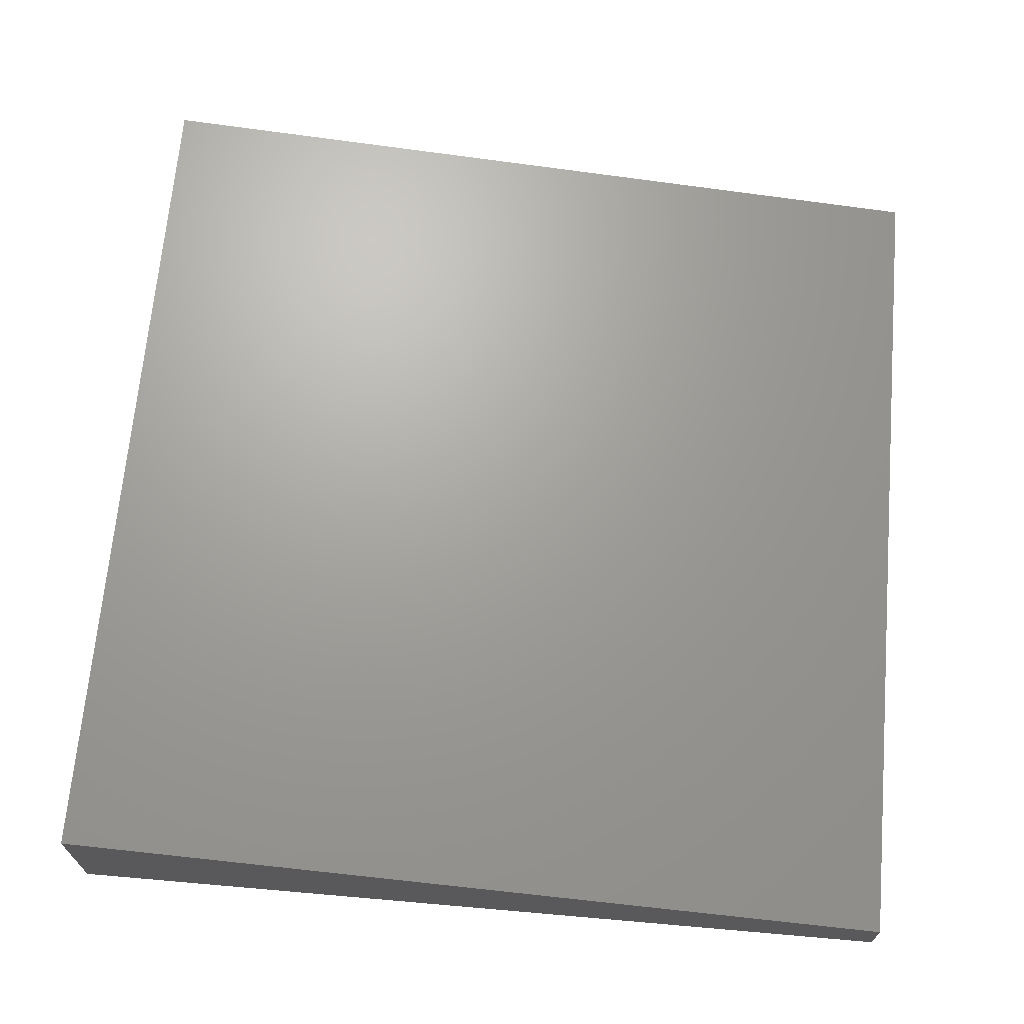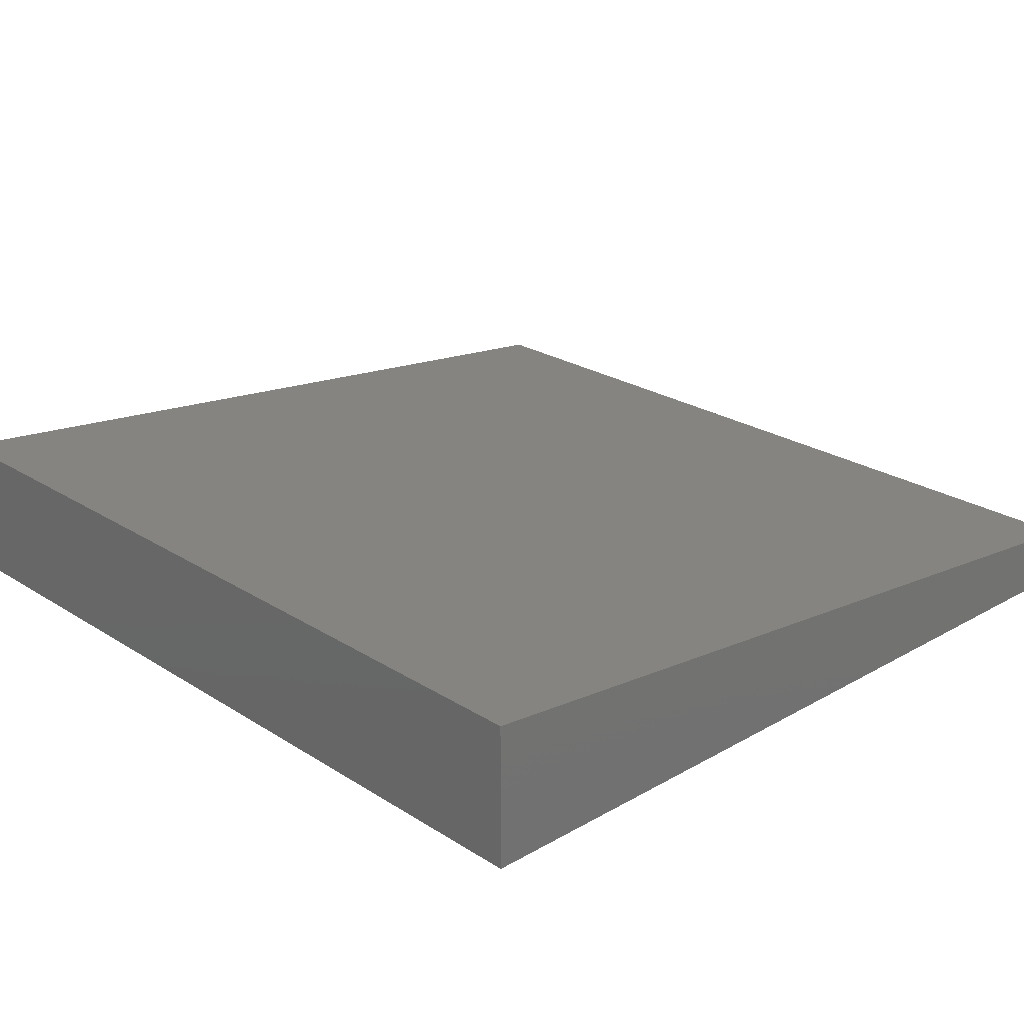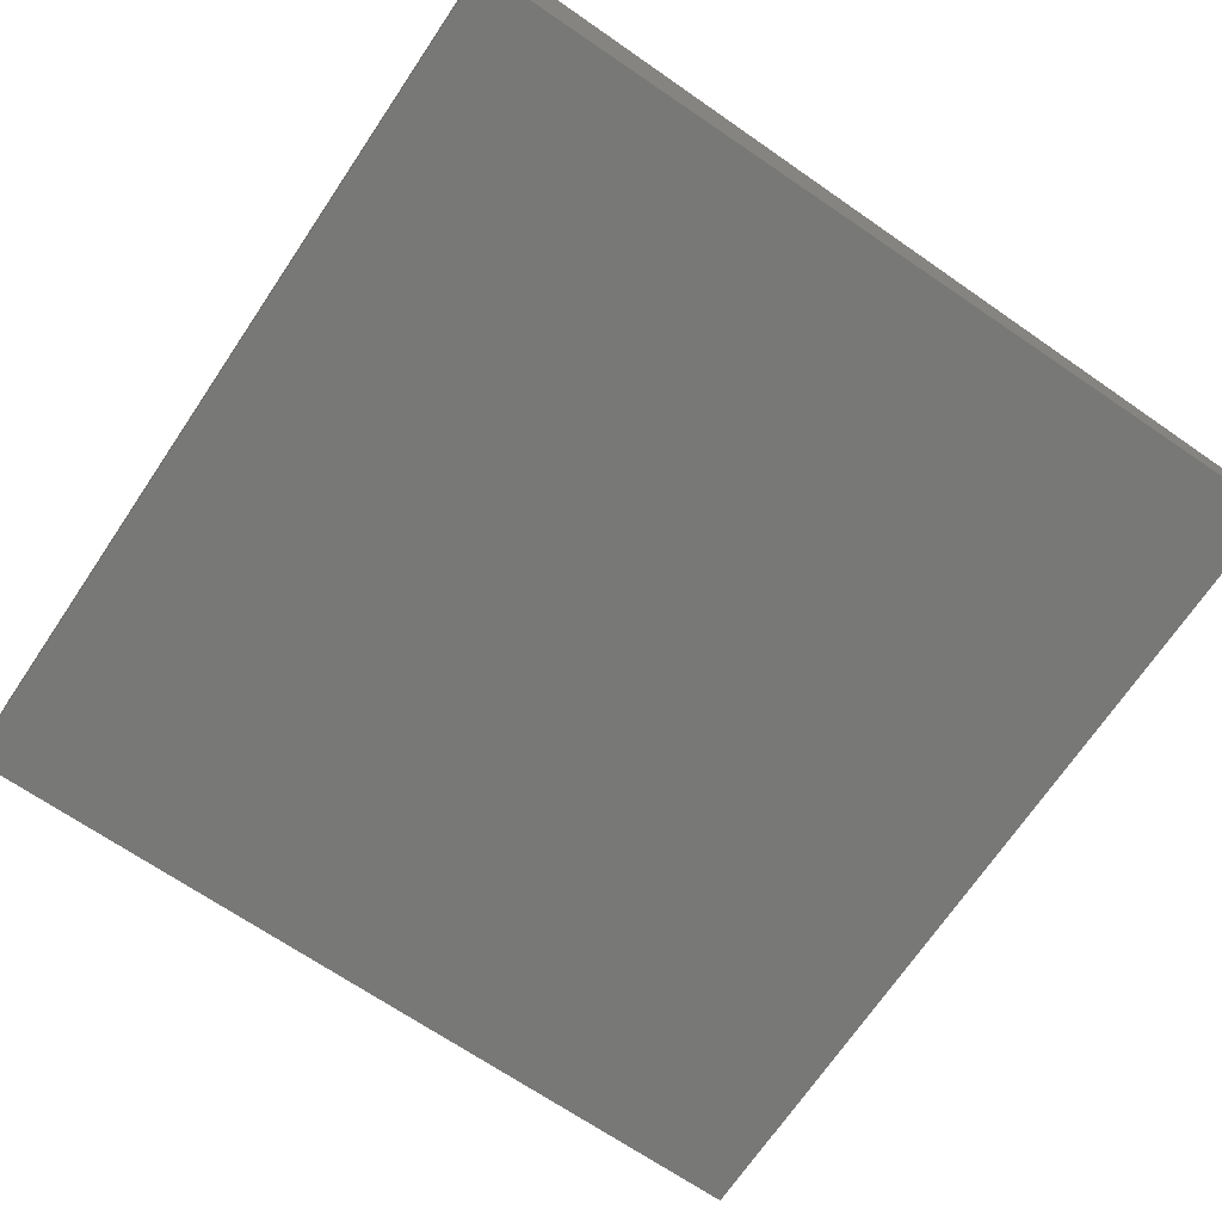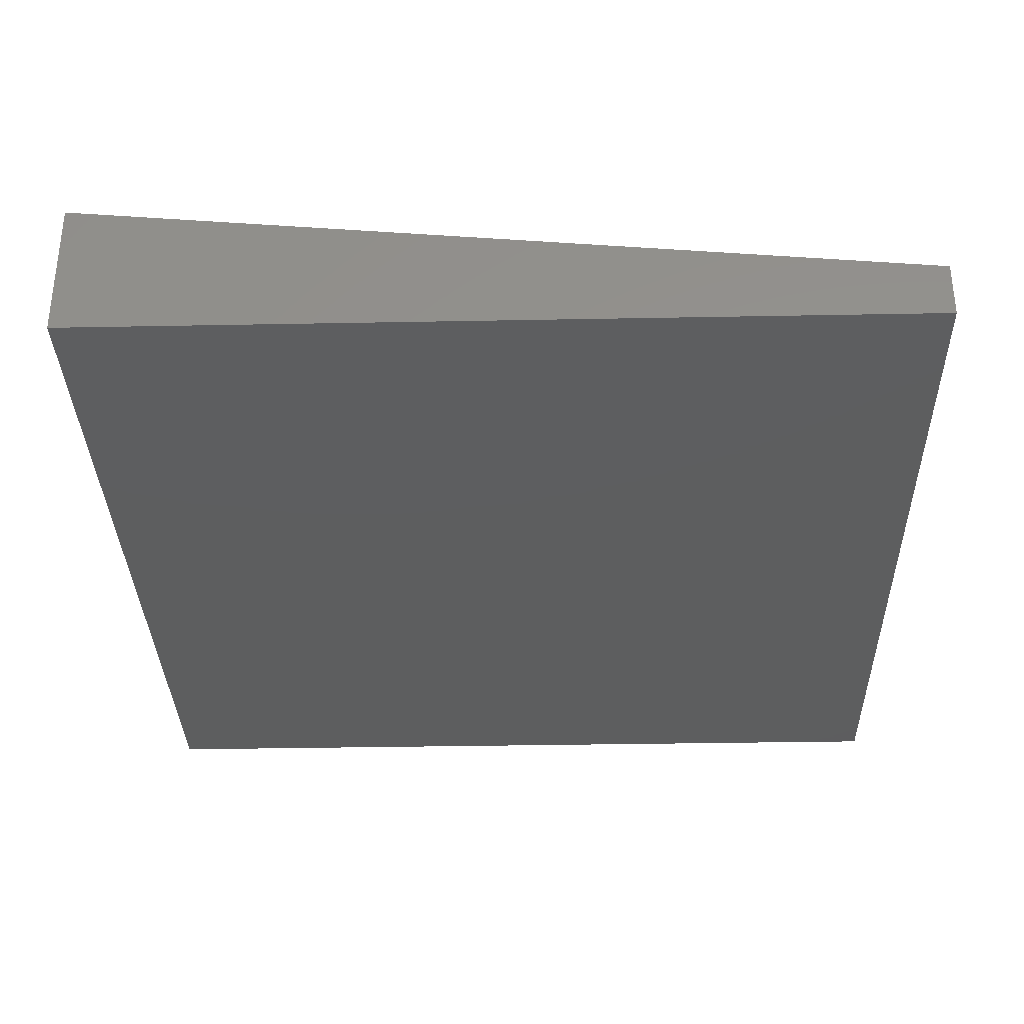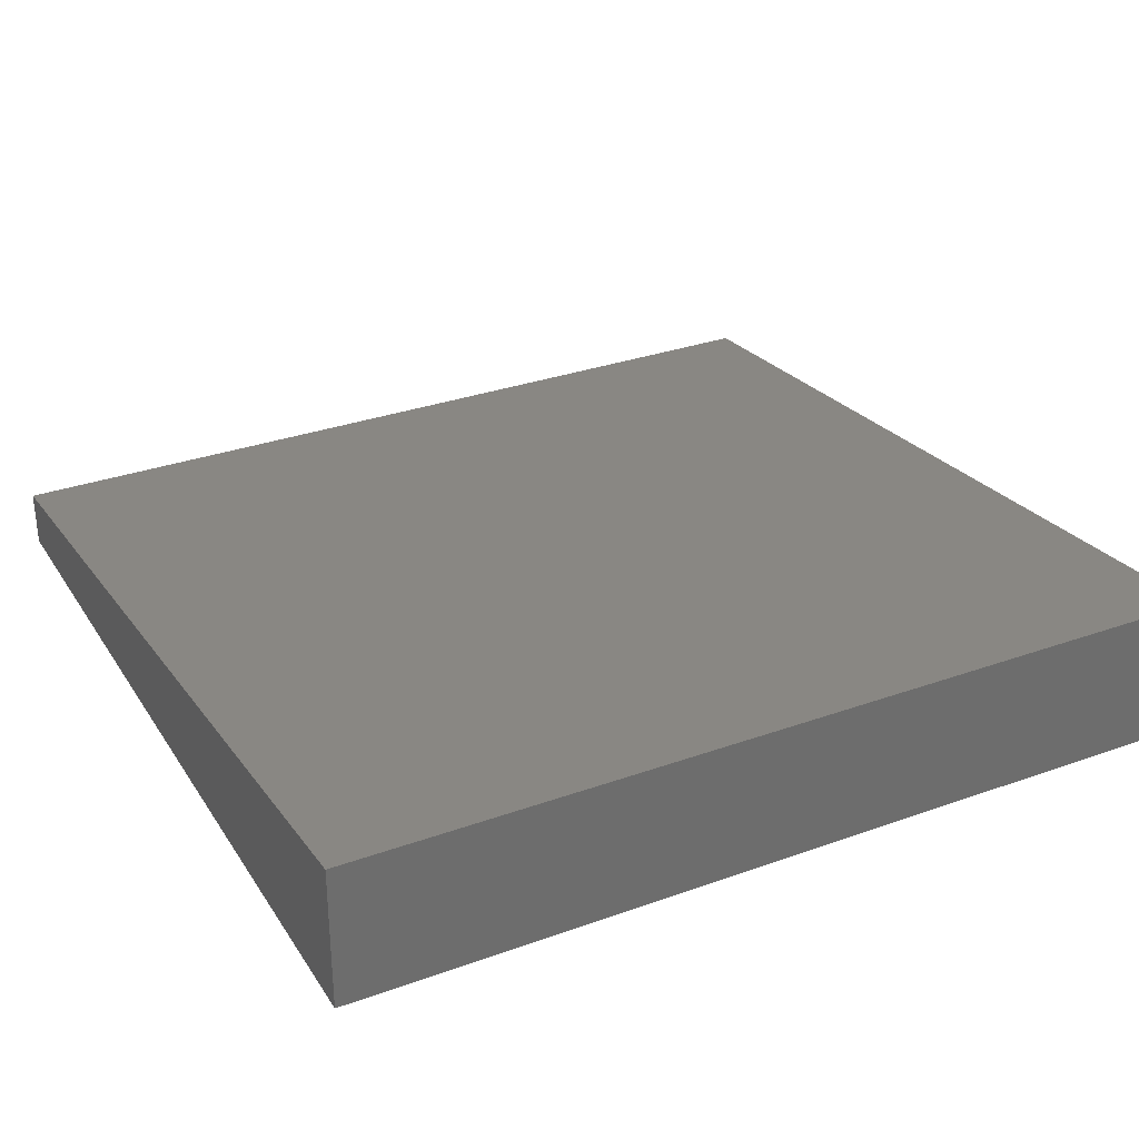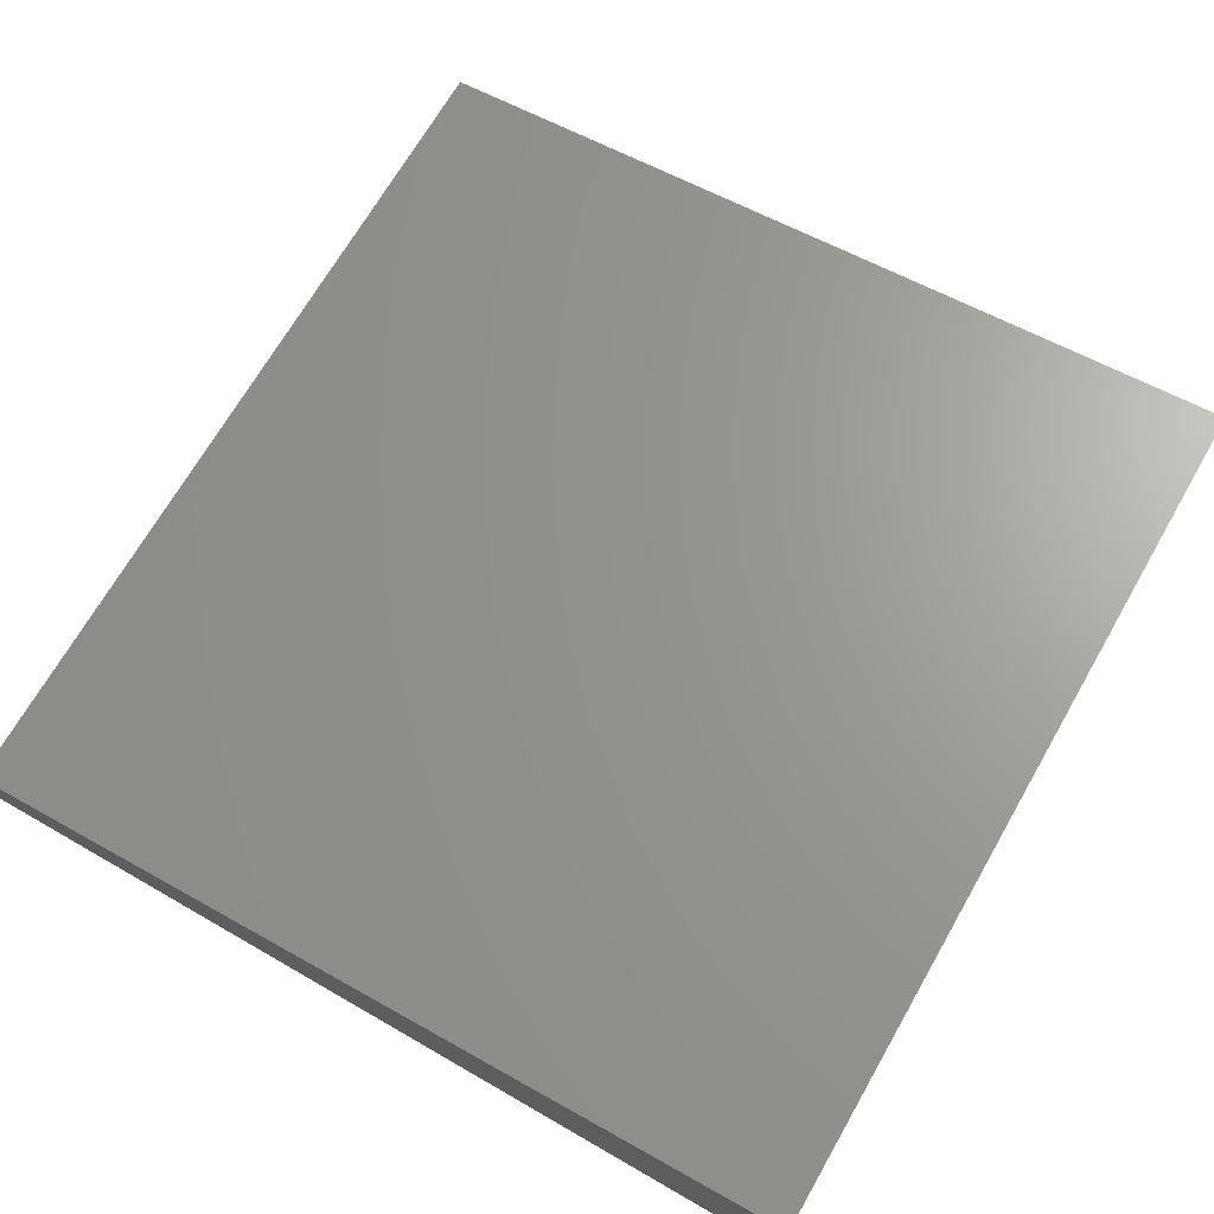
<metadata>
{"format":"stl","ext":"stl","renderer":"f3d","projection":"perspective","resolution":1024,"background":"white","views":[{"elev":67.9,"azim":5.0,"up":"+Y"},{"elev":24.0,"azim":-43.5,"up":"+Y"},{"elev":-70.5,"azim":-34.1,"up":"+Y"},{"elev":-33.4,"azim":1.5,"up":"+Y"},{"elev":31.0,"azim":-117.2,"up":"+Y"},{"elev":69.4,"azim":-150.1,"up":"+Y"}]}
</metadata>
<code>
# stl→obj: 8 verts, 12 faces
v 0.98 0 0
v 0 0 1
v 0 0 0
v 0.98 0 1
v 0.98 0.065 0
v 0.98 0.065 1
v 0 0.165 0
v 0 0.165 1
f 1 2 3
f 1 4 2
f 5 4 1
f 5 6 4
f 5 7 8
f 5 8 6
f 7 3 2
f 7 2 8
f 5 1 3
f 5 3 7
f 6 2 4
f 6 8 2

</code>
